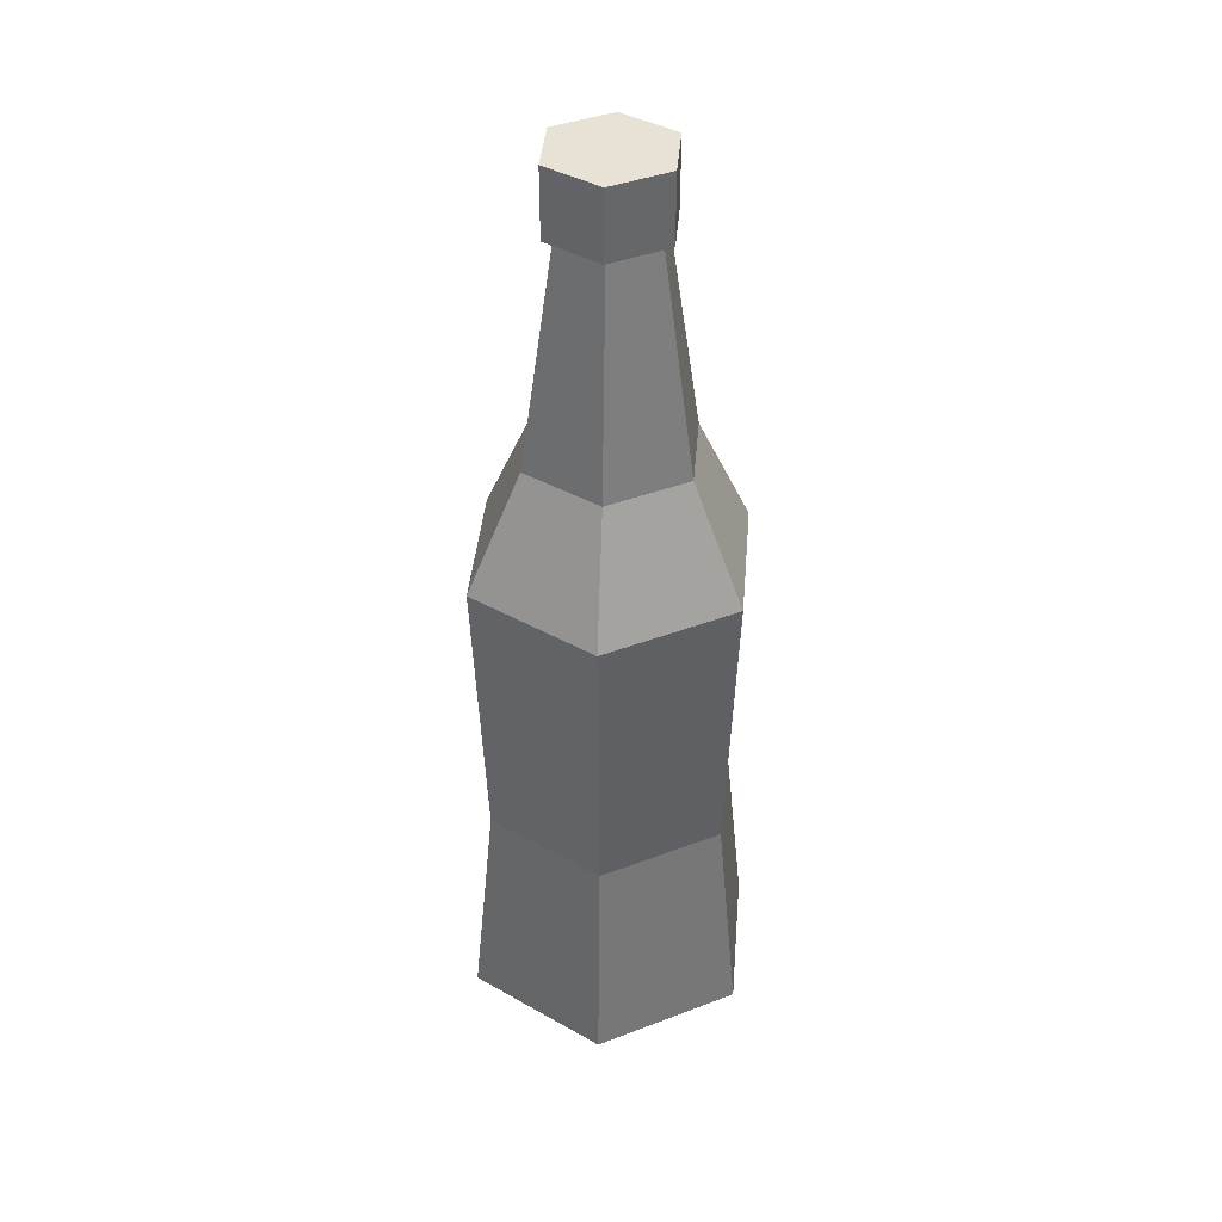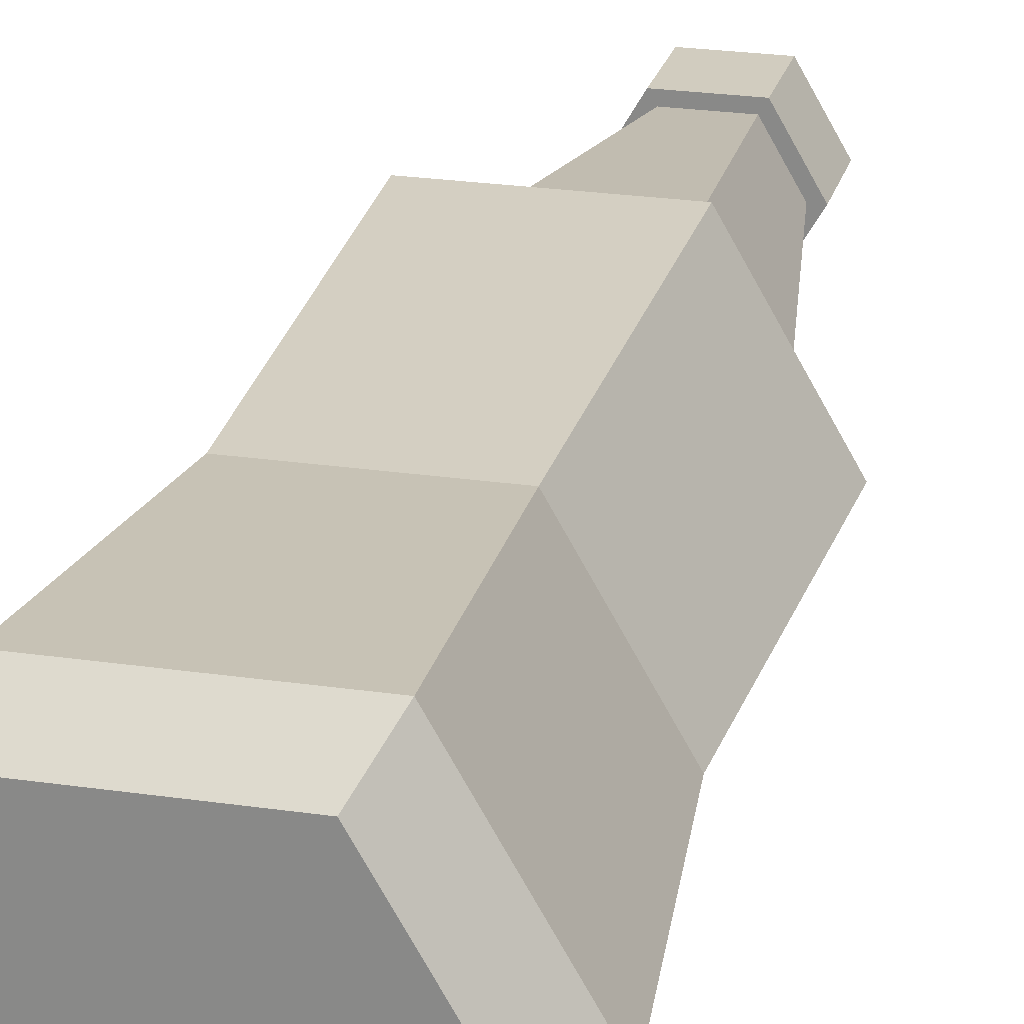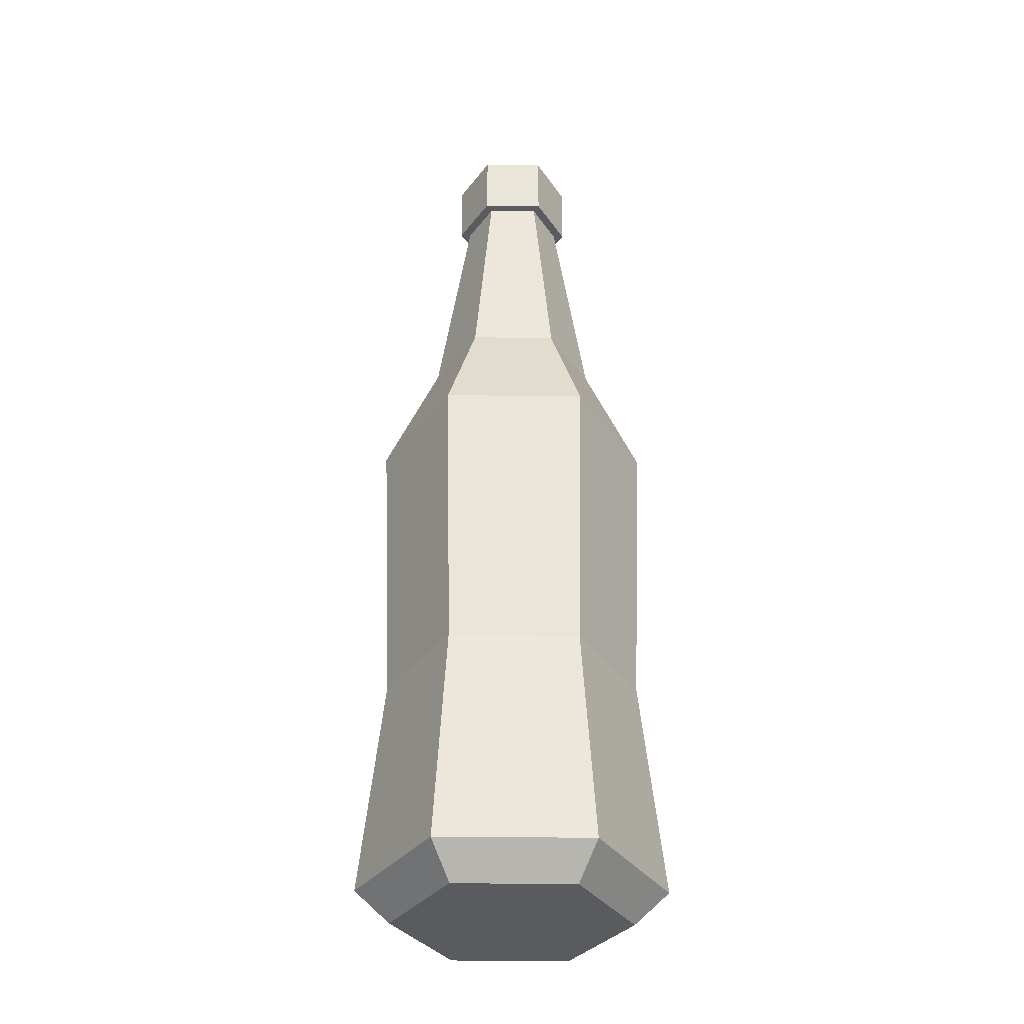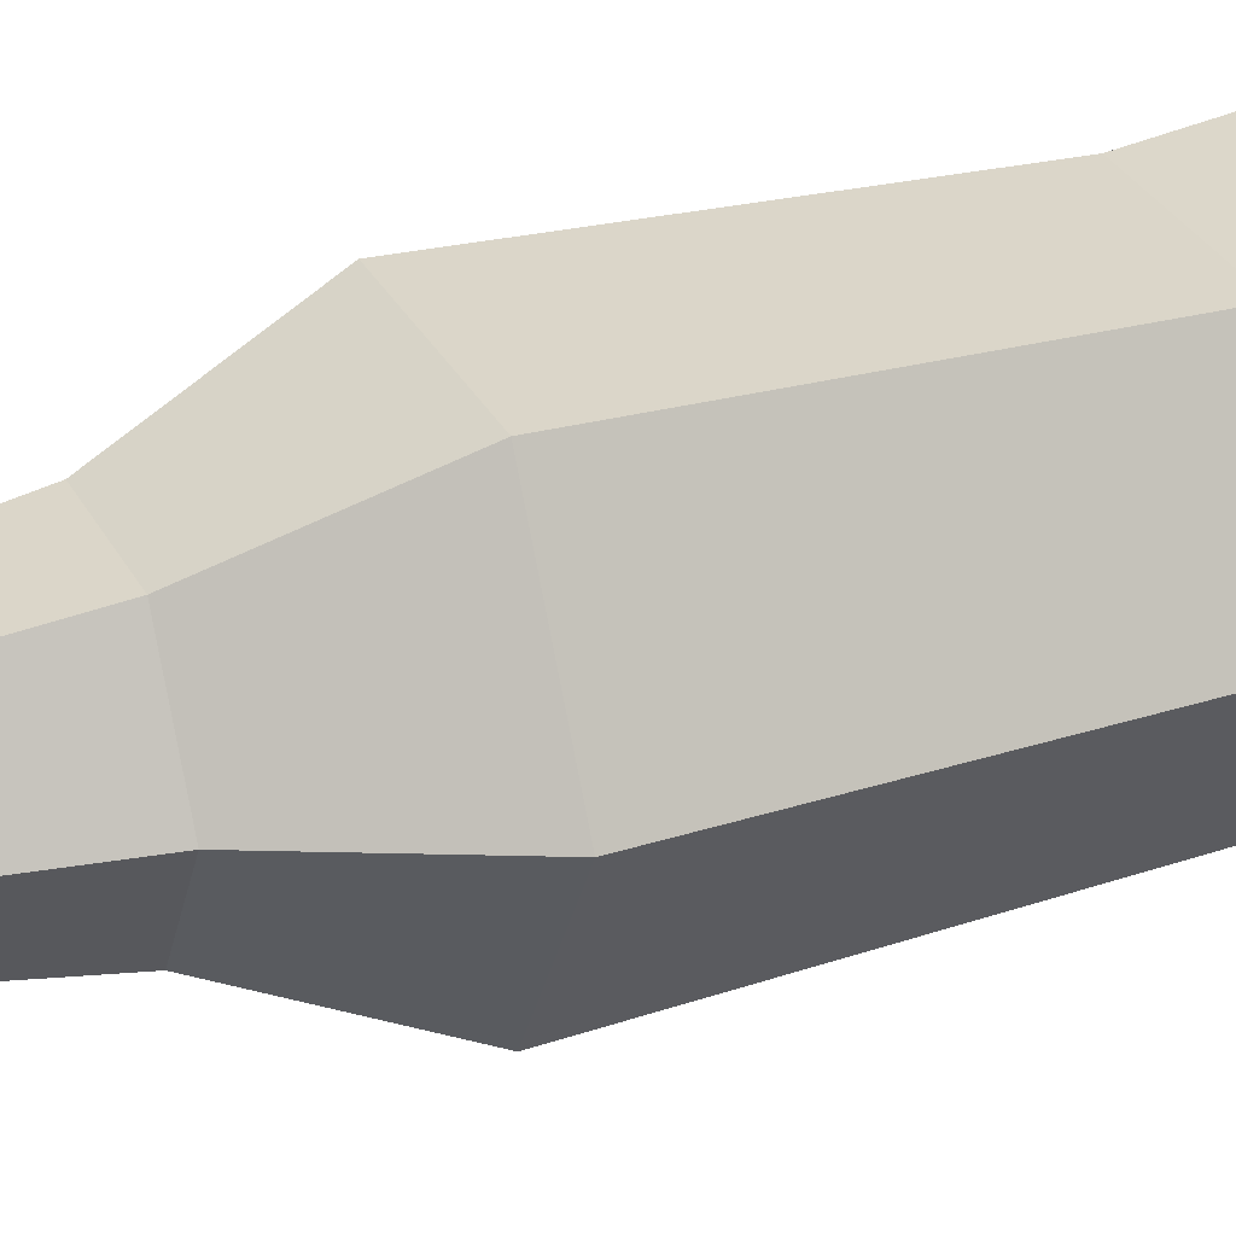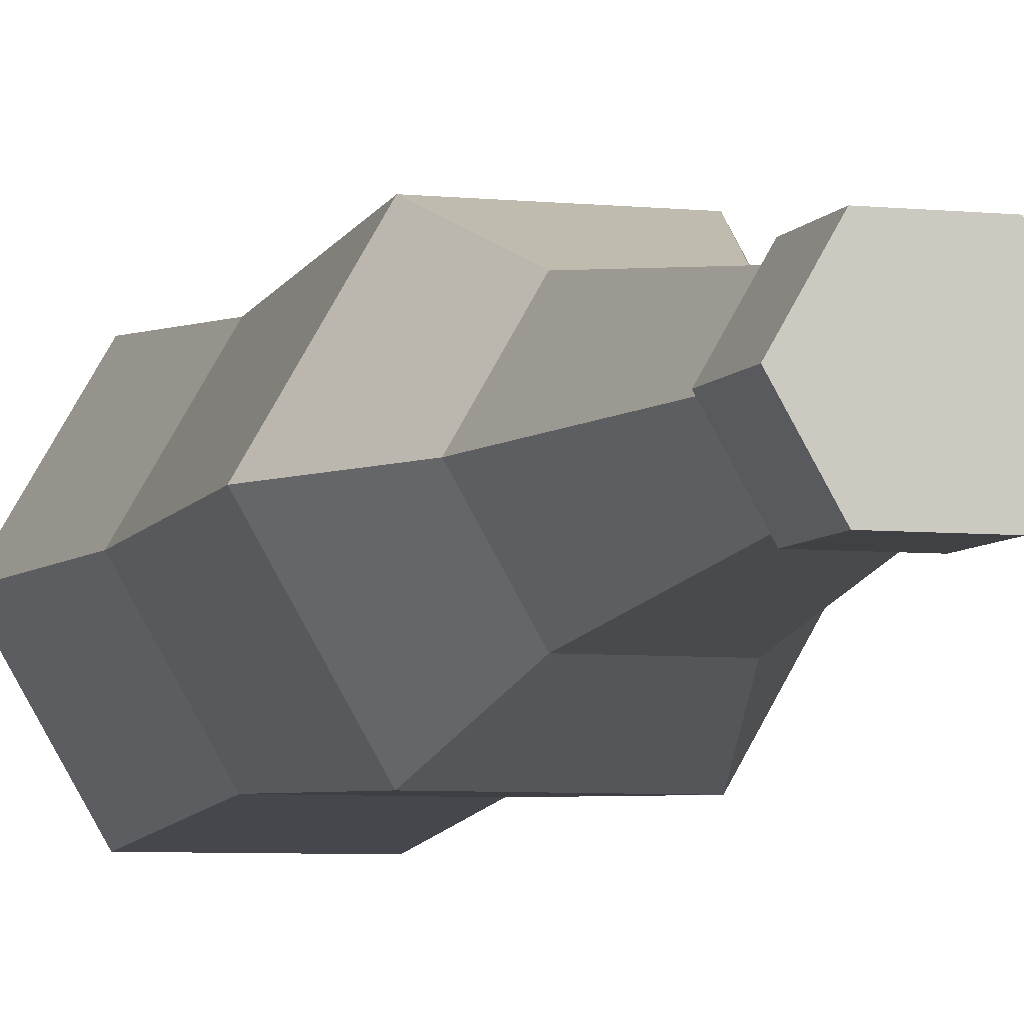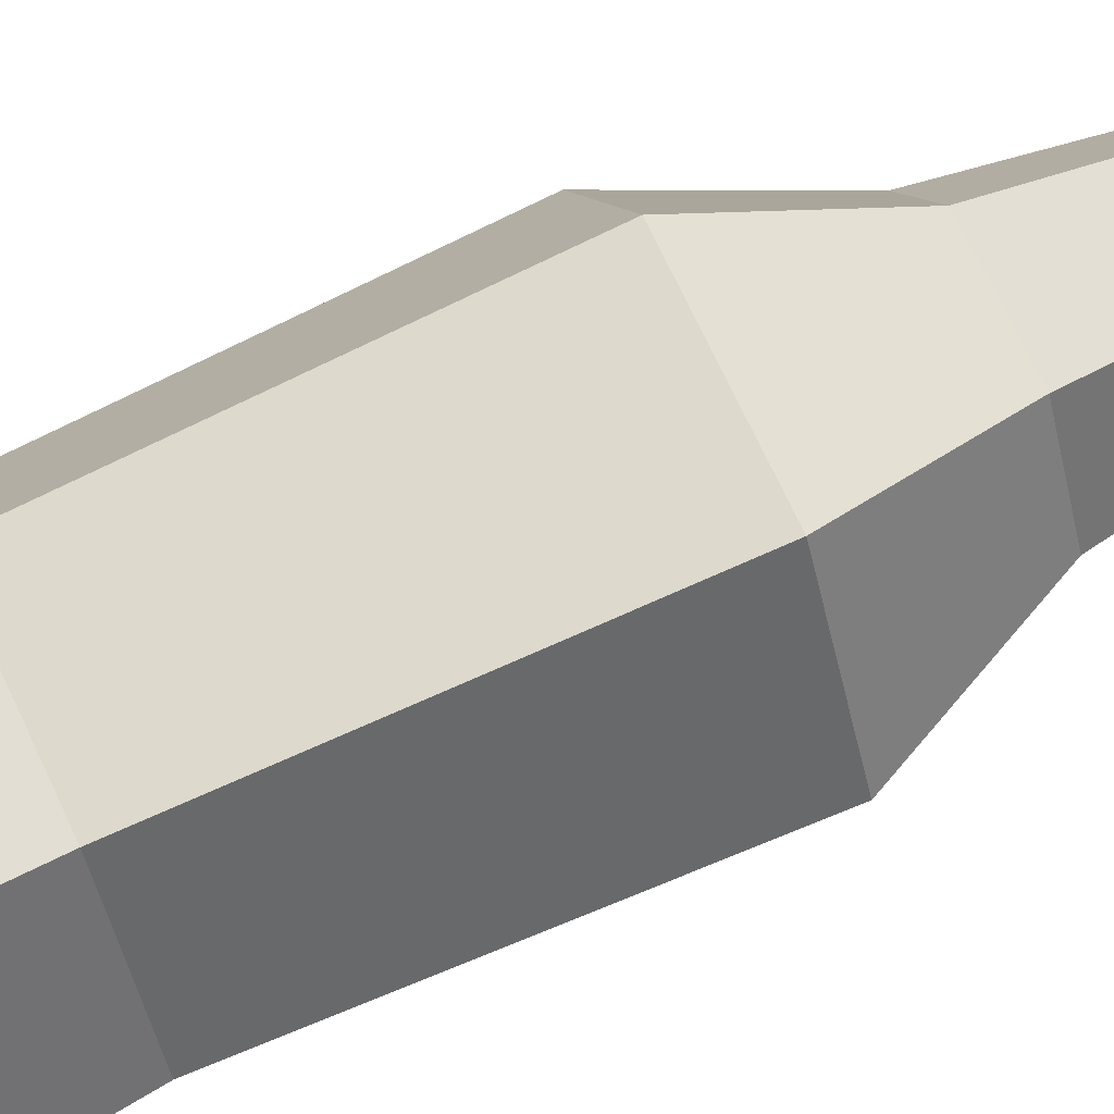
<metadata>
{"format":"obj","ext":"obj","renderer":"f3d","projection":"perspective","resolution":1024,"background":"white","views":[{"elev":40.2,"azim":94.8,"up":"+Y"},{"elev":23.9,"azim":13.9,"up":"+Z"},{"elev":-33.5,"azim":178.9,"up":"+Y"},{"elev":30.2,"azim":-113.0,"up":"+Z"},{"elev":-5.9,"azim":162.8,"up":"+Z"},{"elev":70.4,"azim":65.1,"up":"+Z"}]}
</metadata>
<code>
g sodaBottle
v -0.06975 0 7.219e-16
v -0.03488 0 0.06041
v -0.03488 0 -0.06041
v 0.03488 0 -0.06041
v 0.03488 0 0.06041
v 0.06975 0 7.219e-16
v 0.04512 0.01922 0.07816
v -0.04512 0.01922 0.07816
v 0.09025 0.01922 7.219e-16
v 0.04512 0.01922 -0.07816
v -0.09025 0.01922 7.219e-16
v -0.04512 0.01922 -0.07816
v 0.05065 0.3904 -7.219e-16
v 0.03031 0.5204 -2.166e-15
v 0.02532 0.3904 -0.04386
v 0.01516 0.5204 -0.02625
v -0.02532 0.3904 -0.04386
v -0.01516 0.5204 -0.02625
v 0.02532 0.3904 0.04386
v -0.02532 0.3904 0.04386
v 0.01516 0.5204 0.02625
v -0.01516 0.5204 0.02625
v -0.05065 0.3904 -7.219e-16
v -0.03031 0.5204 -2.166e-15
v -0.07629 0.1504 -3.61e-16
v -0.03815 0.1504 -0.06607
v -0.03815 0.1504 0.06607
v 0.07629 0.1504 -3.61e-16
v 0.03815 0.1504 -0.06607
v 0.03815 0.1504 0.06607
v 0.08341 0.3204 -1.083e-15
v 0.04171 0.3204 -0.07224
v -0.04171 0.3204 0.07224
v -0.08341 0.3204 -1.083e-15
v -0.04171 0.3204 -0.07224
v 0.04171 0.3204 0.07224
v -0.03658 0.5204 -2.166e-15
v -0.01829 0.5204 -0.03168
v 0.01829 0.5204 -0.03168
v 0.03658 0.5204 -2.166e-15
v -0.01829 0.5204 0.03168
v 0.01829 0.5204 0.03168
v -0.03658 0.5604 -2.166e-15
v -0.01829 0.5604 -0.03168
v -0.01829 0.5604 0.03168
v 0.01829 0.5604 0.03168
v 0.01829 0.5604 -0.03168
v 0.03658 0.5604 -2.166e-15
f 3 2 1
f 2 3 4
f 2 4 5
f 5 4 6
f 7 2 5
f 2 7 8
f 6 7 5
f 7 6 9
f 10 6 4
f 6 10 9
f 1 8 11
f 8 1 2
f 12 4 3
f 4 12 10
f 12 1 11
f 1 12 3
f 15 14 13
f 14 15 16
f 18 15 17
f 15 18 16
f 21 20 19
f 20 21 22
f 22 23 20
f 23 22 24
f 13 21 19
f 21 13 14
f 24 17 23
f 17 24 18
f 25 12 11
f 12 25 26
f 27 11 8
f 11 27 25
f 10 28 9
f 28 10 29
f 30 8 7
f 8 30 27
f 26 10 12
f 10 26 29
f 9 30 7
f 30 9 28
f 31 15 13
f 15 31 32
f 20 34 33
f 34 20 23
f 17 34 23
f 34 17 35
f 31 19 36
f 19 31 13
f 19 33 36
f 33 19 20
f 17 32 35
f 32 17 15
f 38 24 37
f 24 38 18
f 18 38 39
f 18 39 16
f 16 39 14
f 14 39 40
f 24 41 37
f 41 24 22
f 41 22 42
f 42 14 40
f 42 22 21
f 42 21 14
f 45 44 43
f 44 45 46
f 44 46 47
f 47 46 48
f 44 39 38
f 39 44 47
f 43 41 45
f 41 43 37
f 39 48 40
f 48 39 47
f 44 37 43
f 37 44 38
f 46 41 42
f 41 46 45
f 40 46 42
f 46 40 48
f 30 31 36
f 31 30 28
f 34 26 25
f 26 34 35
f 34 27 33
f 27 34 25
f 35 29 26
f 29 35 32
f 29 31 28
f 31 29 32
f 36 27 30
f 27 36 33

</code>
